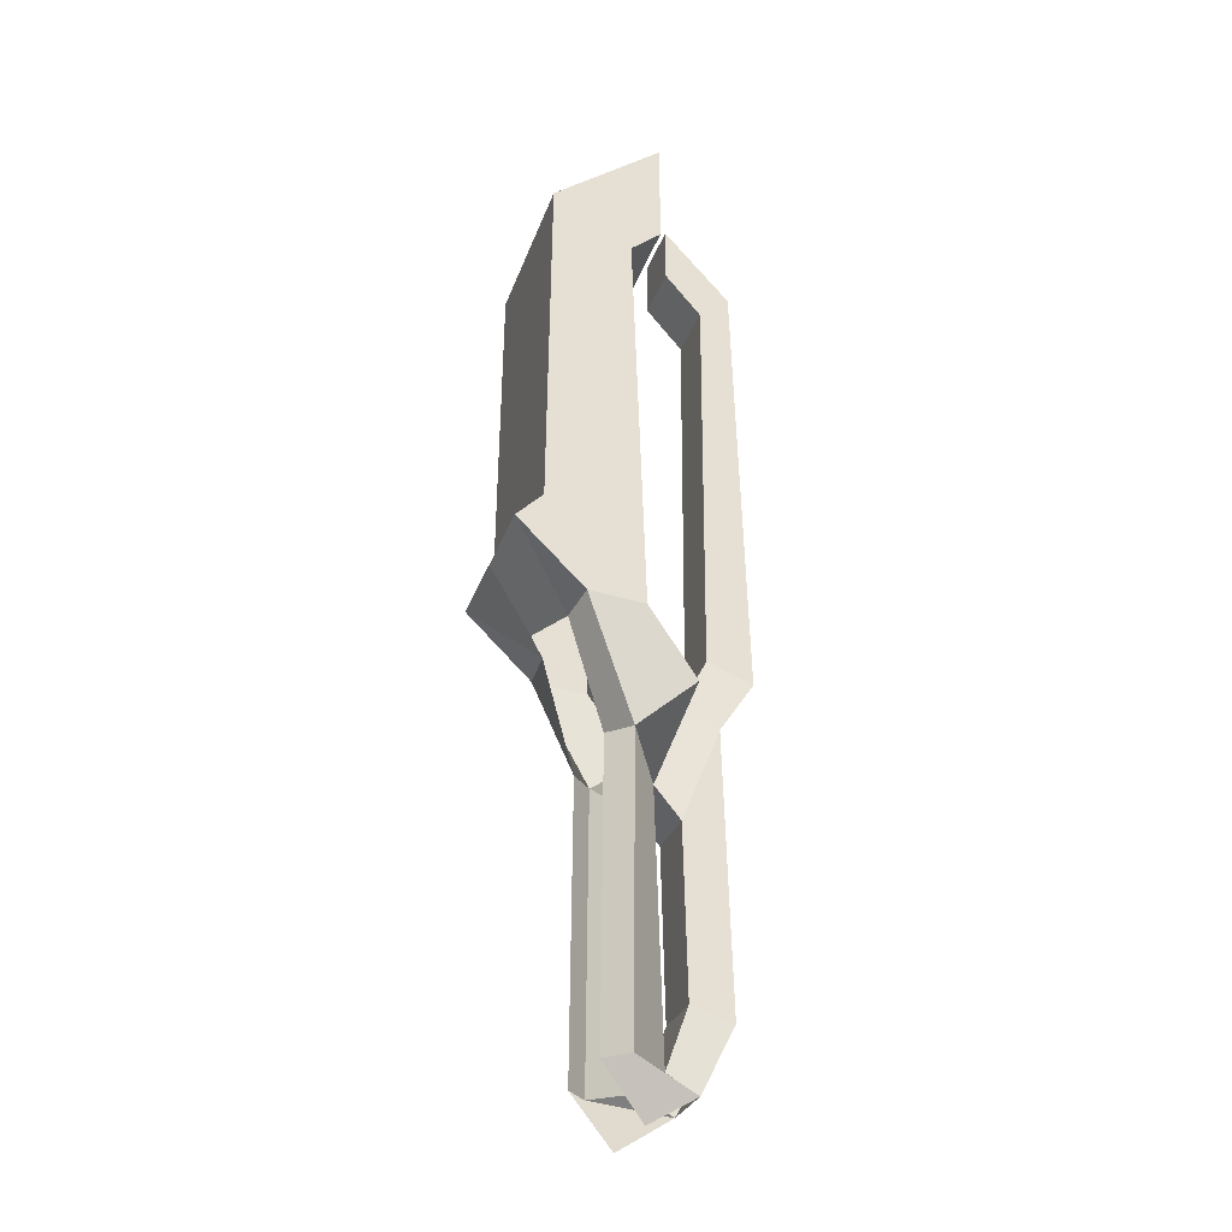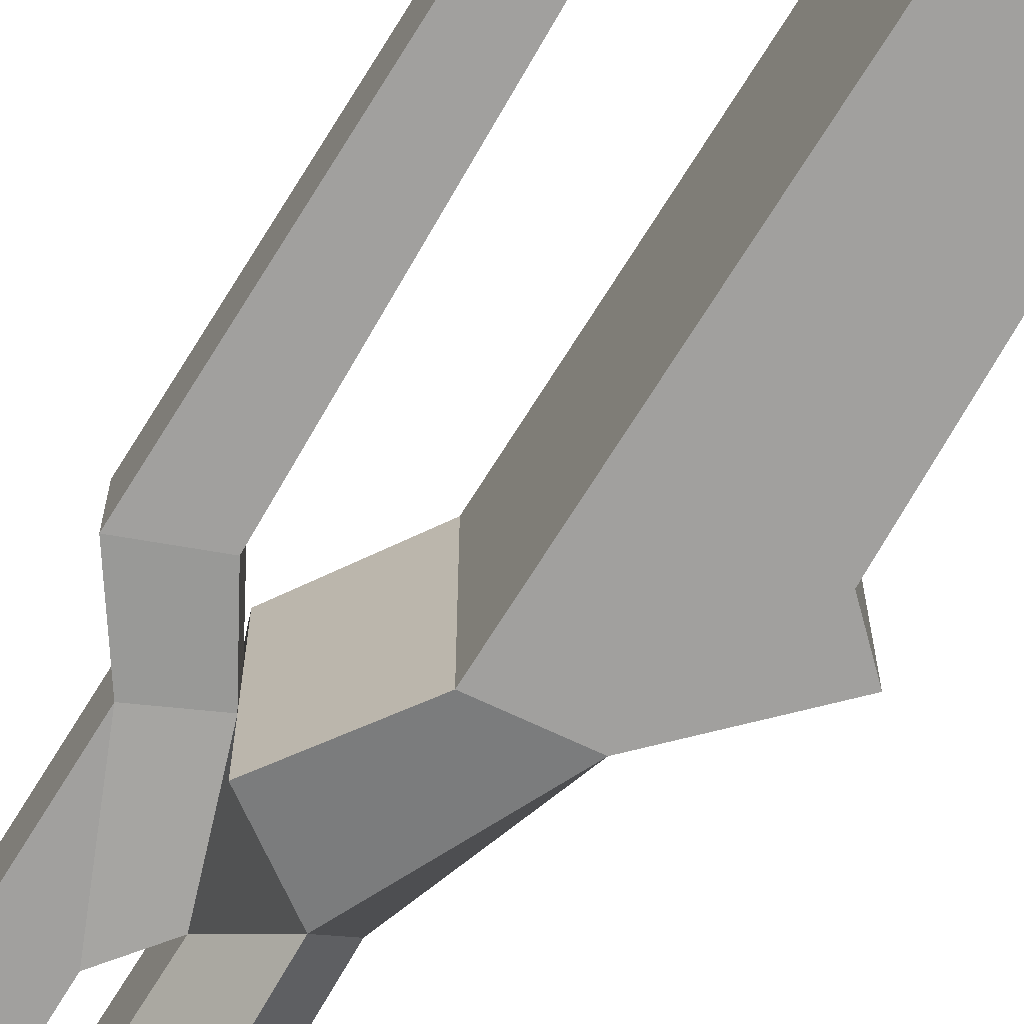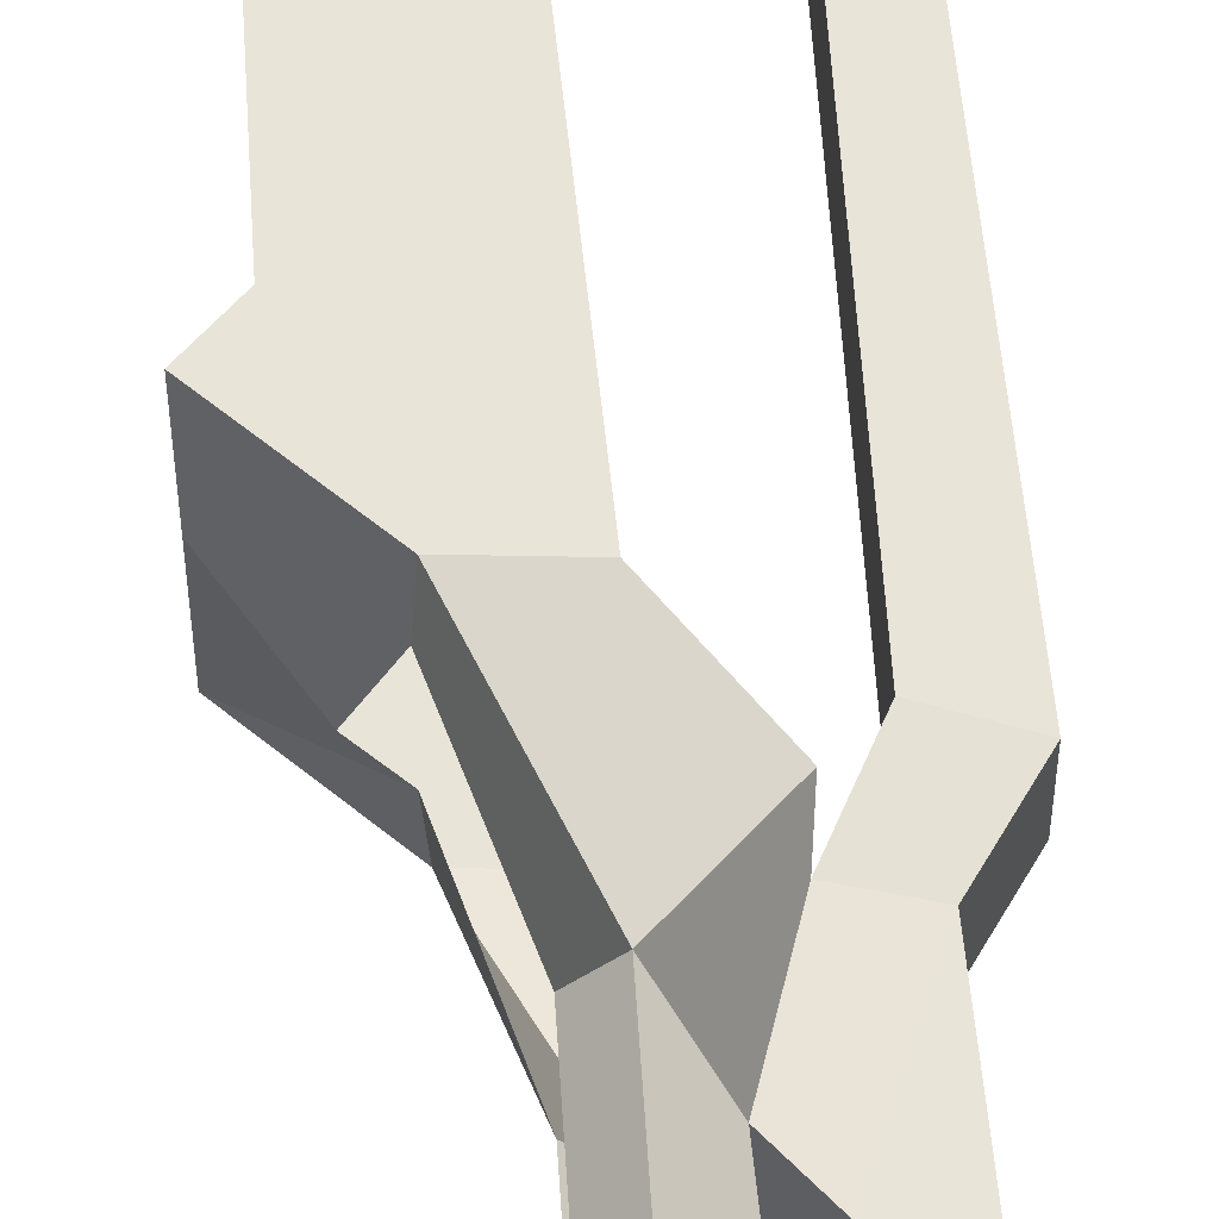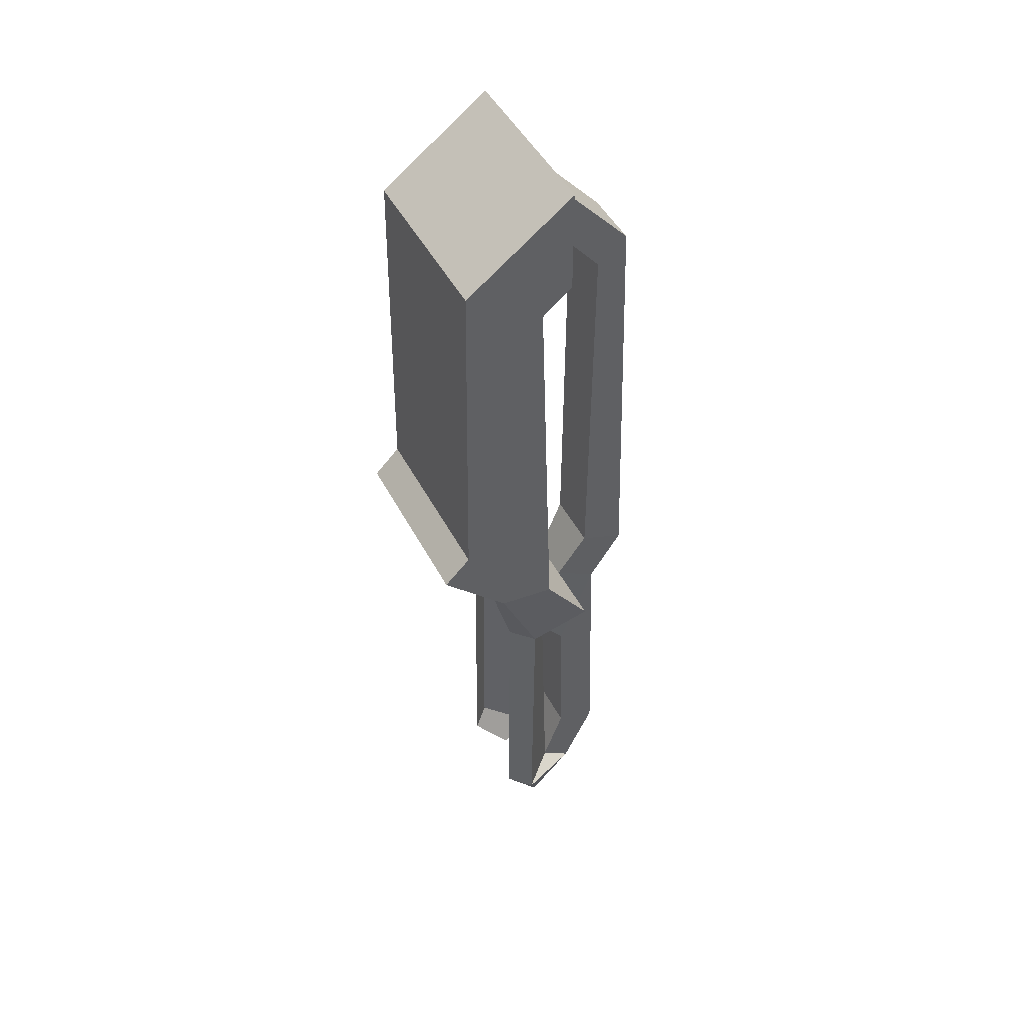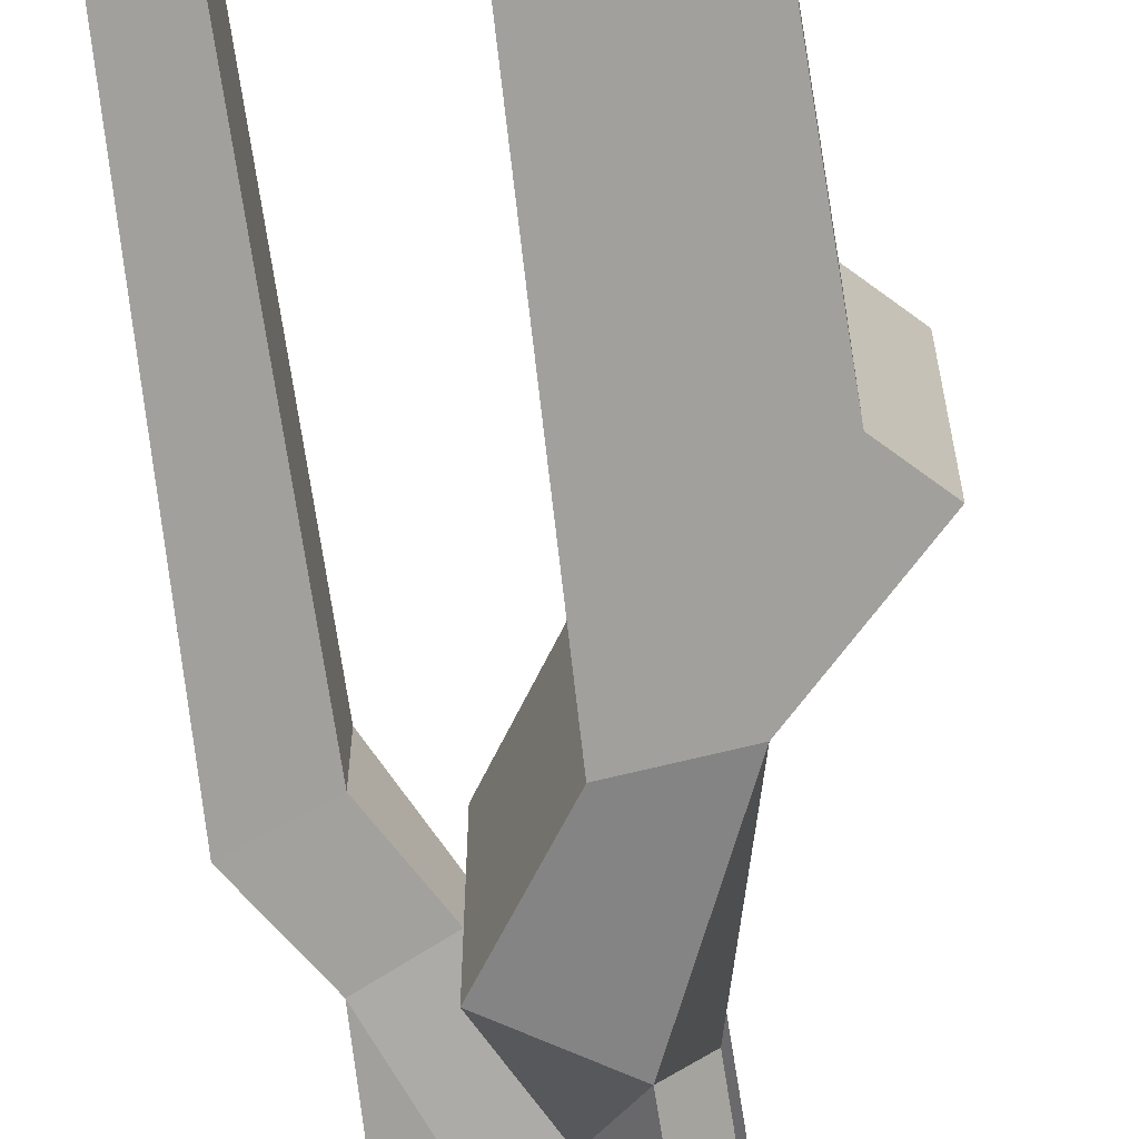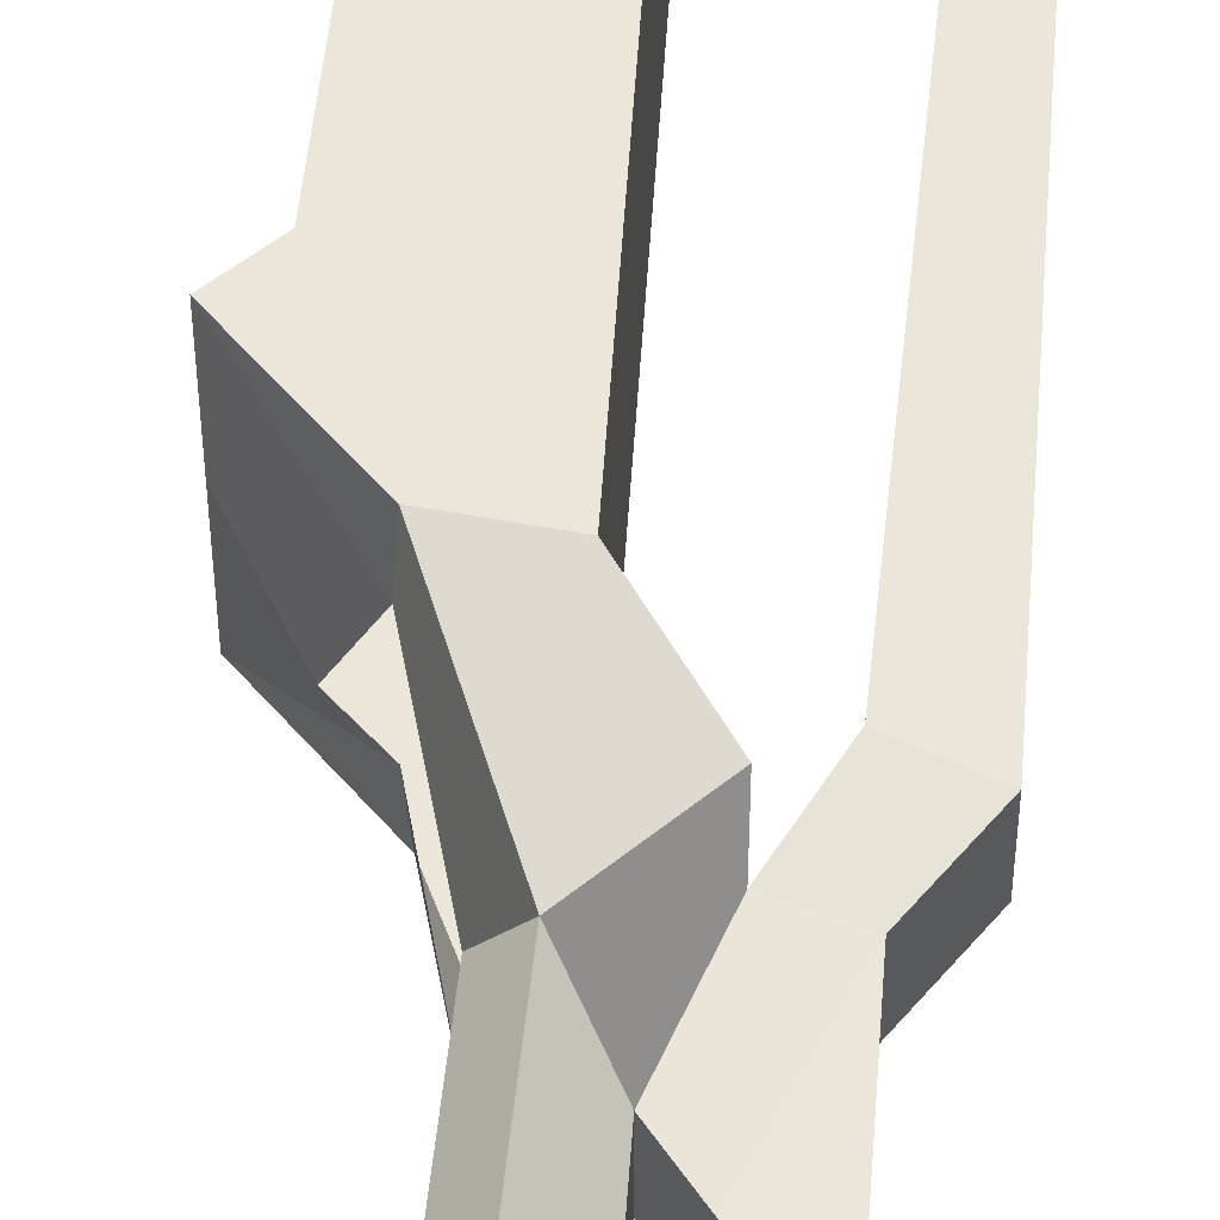
<metadata>
{"format":"obj","ext":"obj","renderer":"f3d","projection":"perspective","resolution":1024,"background":"white","views":[{"elev":-29.4,"azim":-17.4,"up":"+Y"},{"elev":-71.8,"azim":149.9,"up":"+Z"},{"elev":59.8,"azim":-4.1,"up":"+Z"},{"elev":46.7,"azim":-26.4,"up":"+Y"},{"elev":-71.6,"azim":-171.5,"up":"+Z"},{"elev":56.2,"azim":5.8,"up":"+Z"}]}
</metadata>
<code>
o Cube.001_Cube.000
v 0.02275 9.479 0.1433
v -0.1944 9.702 0.3111
v -0.105 9.791 0.3111
v -0.09221 10.97 0.3111
v 0.2782 11.25 0.3111
v 0.2782 10.89 0.3111
v 0.176 10.81 0.3111
v 0.2222 9.463 0.3111
v 0.3868 9.235 0.2983
v 0.4826 9.414 0.102
v 0.489 10.76 0.102
v 0.3676 10.9 0.102
v 0.3676 11.08 0.102
v 0.5911 10.84 0.102
v 0.6359 9.357 0.102
v 0.5209 9.184 0.102
v 0.5464 8.258 0.102
v 0.4315 8.036 0.1093
v 0.2591 7.93 0.1433
v 0.3056 8.972 0.102
v 0.3929 8.867 0.102
v 0.4057 8.303 0.102
v 0.3313 8.097 0.102
v 0.199 8.102 0.2326
v 0.2064 9.093 0.2326
v 0.03298 9.48 0.3111
v 0.1266 8.102 0.1565
v 0.1339 9.093 0.1565
v 0.3868 9.235 0.07761
v -0.05389 9.472 0
v -0.1944 9.702 0
v -0.105 9.791 0
v -0.09221 10.97 0
v 0.2782 11.25 0
v 0.2782 10.89 0
v 0.176 10.81 0
v 0.2222 9.463 0
v 0.3868 9.235 0
v 0.4826 9.414 0
v 0.489 10.76 0
v 0.3676 10.9 0
v 0.3676 11.08 0
v 0.5911 10.84 0
v 0.6359 9.357 0
v 0.5209 9.184 0
v 0.5464 8.258 0
v 0.4315 8.036 0
v 0.3056 8.972 0
v 0.3929 8.867 0
v 0.4057 8.303 0
v 0.3313 8.097 0
v 0.02275 9.479 -0.1433
v -0.1944 9.702 -0.3111
v -0.105 9.791 -0.3111
v -0.09221 10.97 -0.3111
v 0.2782 11.25 -0.3111
v 0.2782 10.89 -0.3111
v 0.176 10.81 -0.3111
v 0.2222 9.463 -0.3111
v 0.3868 9.235 -0.2983
v 0.4826 9.414 -0.102
v 0.489 10.76 -0.102
v 0.3676 10.9 -0.102
v 0.3676 11.08 -0.102
v 0.5911 10.84 -0.102
v 0.6359 9.357 -0.102
v 0.5209 9.184 -0.102
v 0.5464 8.258 -0.102
v 0.4315 8.036 -0.1093
v 0.2591 7.93 -0.1433
v 0.3056 8.972 -0.102
v 0.3929 8.867 -0.102
v 0.4057 8.303 -0.102
v 0.3313 8.097 -0.102
v 0.199 8.102 -0.2326
v 0.2064 9.093 -0.2326
v 0.03298 9.48 -0.3111
v 0.1266 8.102 -0.1565
v 0.1339 9.093 -0.1565
v 0.3868 9.235 -0.07761
f 50 51 23 22
f 39 10 11 40
f 40 11 12 41
f 51 48 20 23
f 41 12 13 42
f 42 13 14 43
f 43 14 15 44
f 30 1 2 31
f 44 15 16 45
f 31 2 3 32
f 45 16 17 46
f 32 3 4 33
f 46 17 18 47
f 33 4 5 34
f 34 5 6 35
f 35 6 7 36
f 48 49 21 20
f 36 7 8 37
f 37 8 9 29
f 49 50 22 21
f 38 29 10 39
f 26 1 28 25
f 25 28 27 24
f 24 27 19 18
f 8 26 25 9
f 29 38 37
f 1 26 2
f 2 26 8 3
f 3 8 7 4
f 4 7 6 5
f 11 14 13 12
f 10 15 14 11
f 15 10 29 16
f 17 16 21 22
f 20 21 16 29
f 18 17 22 23
f 20 25 24 23
f 9 25 20 29
f 24 18 23
f 50 73 74 51
f 39 40 62 61
f 40 41 63 62
f 51 74 71 48
f 41 42 64 63
f 42 43 65 64
f 43 44 66 65
f 30 31 53 52
f 44 45 67 66
f 31 32 54 53
f 45 46 68 67
f 32 33 55 54
f 46 47 69 68
f 33 34 56 55
f 34 35 57 56
f 35 36 58 57
f 48 71 72 49
f 36 37 59 58
f 37 80 60 59
f 49 72 73 50
f 38 39 61 80
f 77 76 79 52
f 76 75 78 79
f 75 69 70 78
f 59 60 76 77
f 80 37 38
f 52 53 77
f 53 54 59 77
f 54 55 58 59
f 55 56 57 58
f 62 63 64 65
f 61 62 65 66
f 66 67 80 61
f 68 73 72 67
f 71 80 67 72
f 69 74 73 68
f 71 74 75 76
f 60 80 71 76
f 75 74 69

</code>
